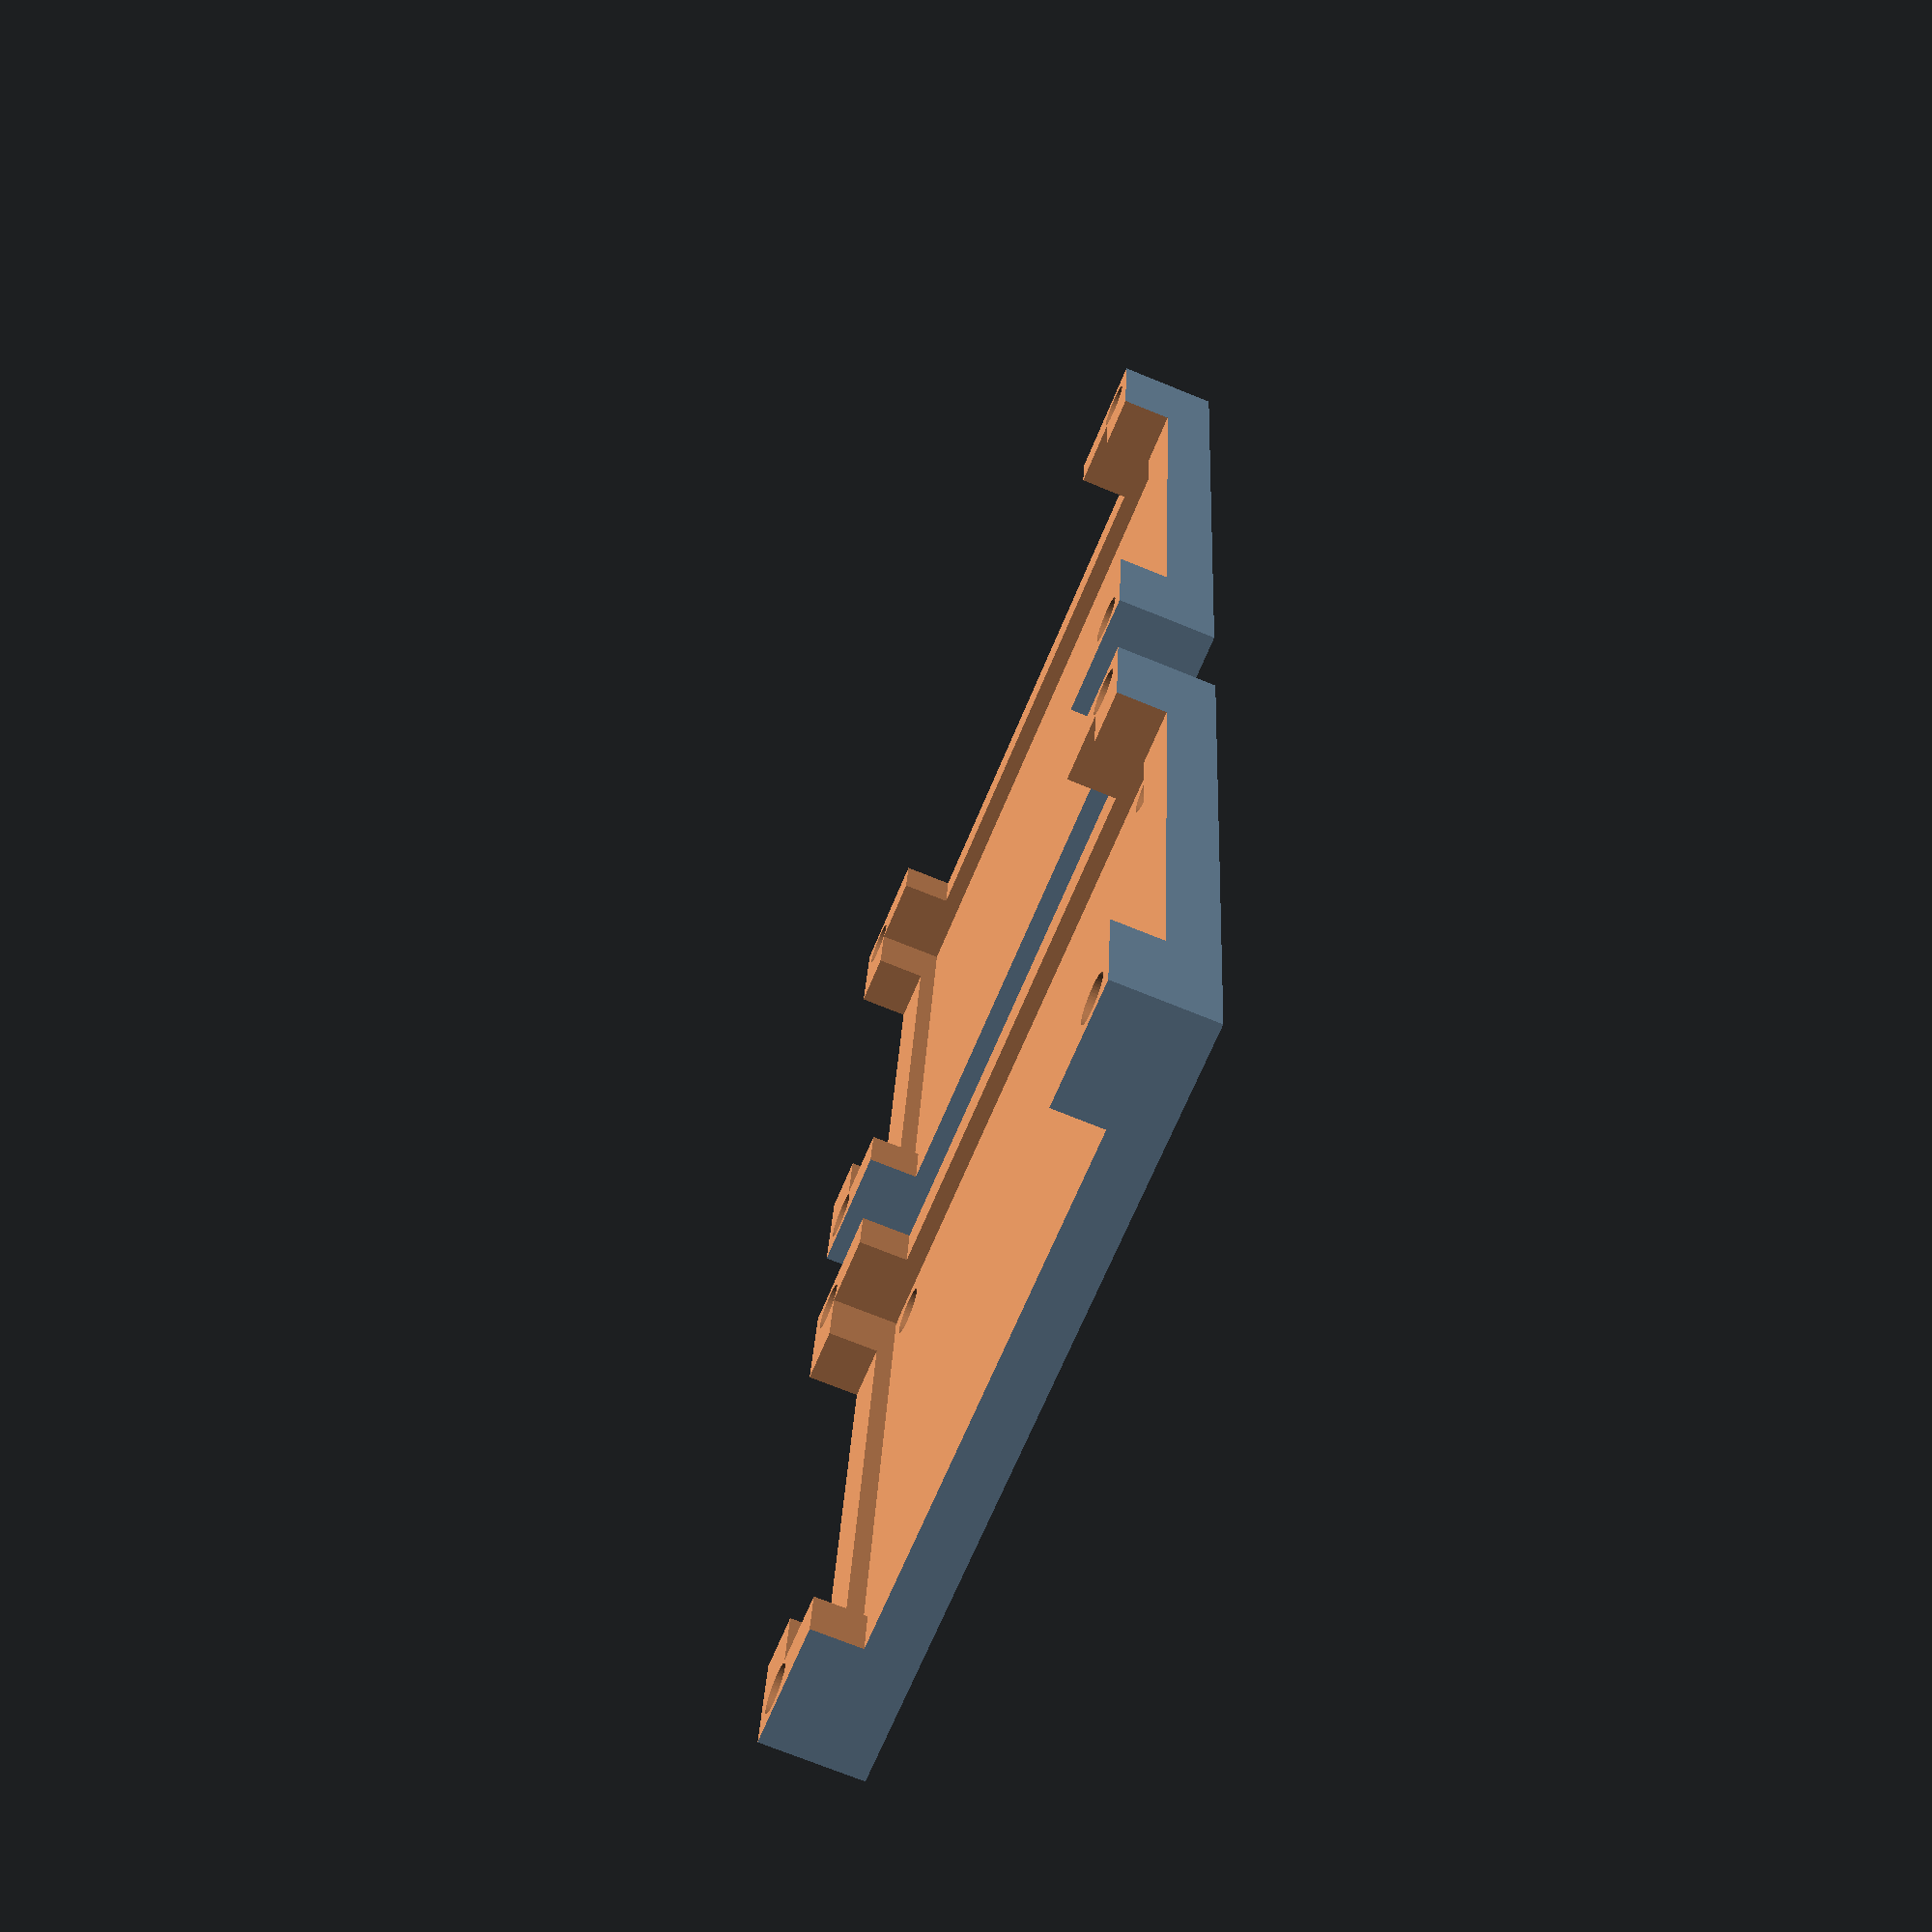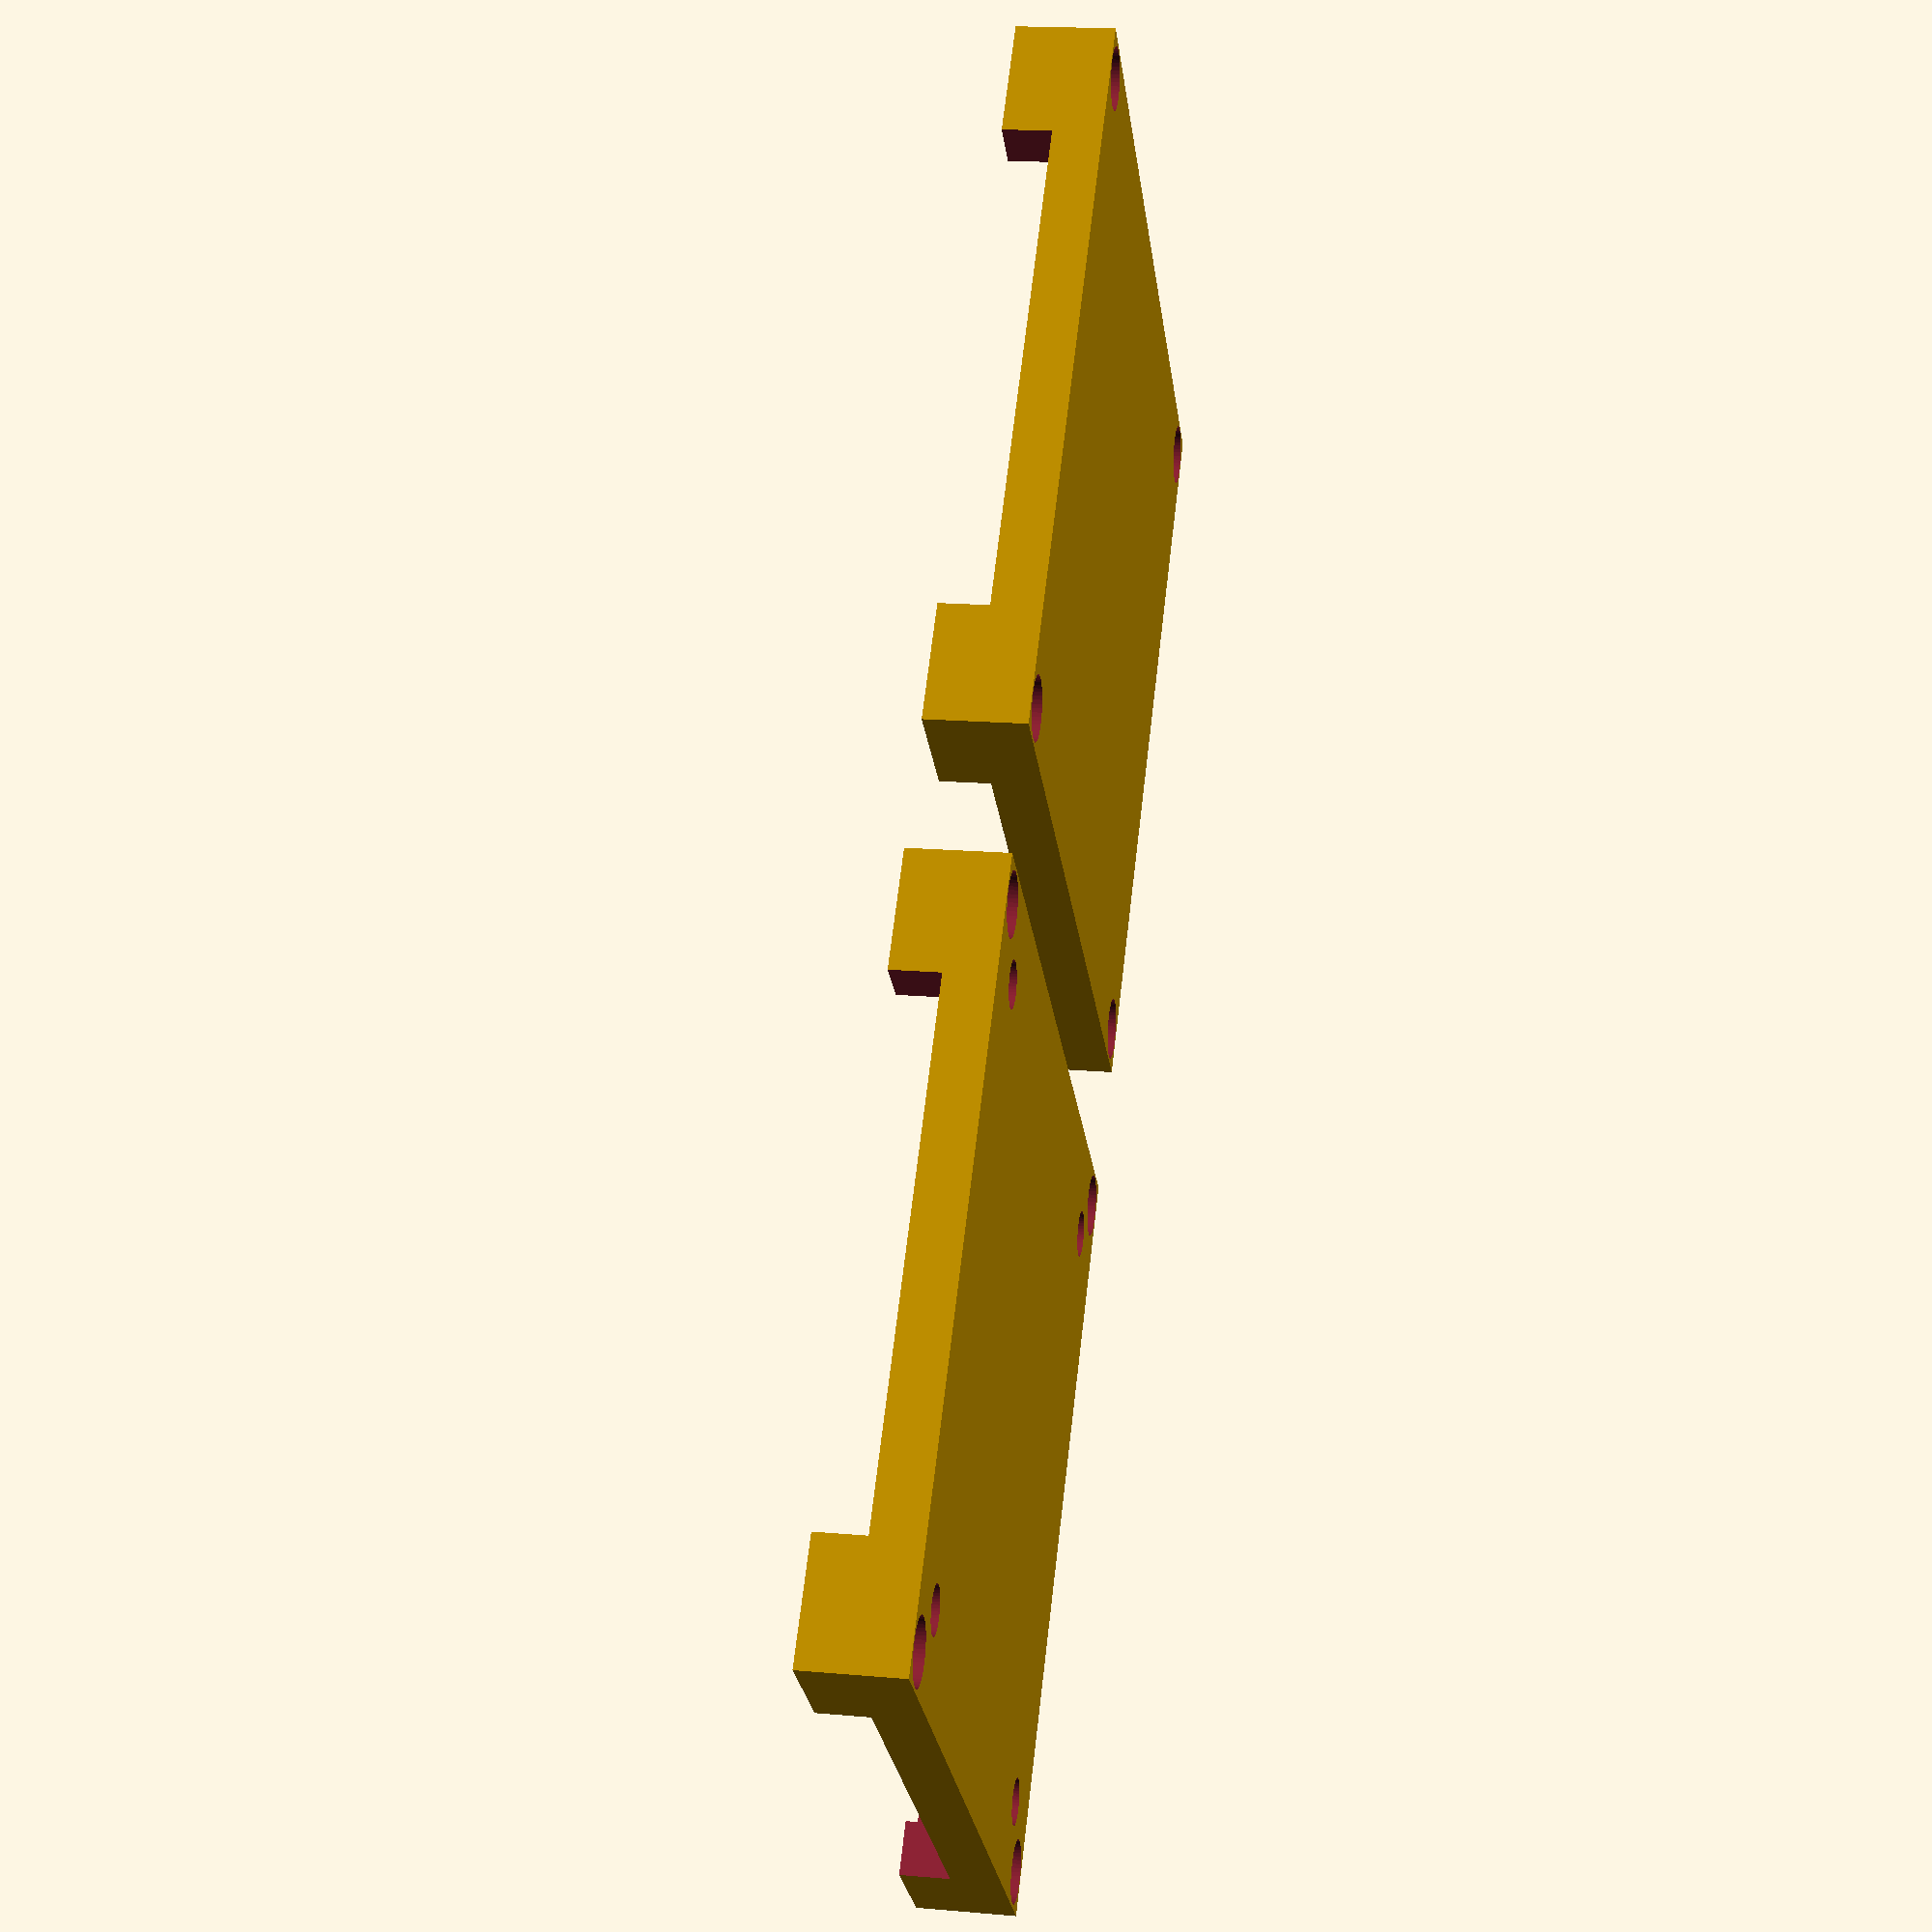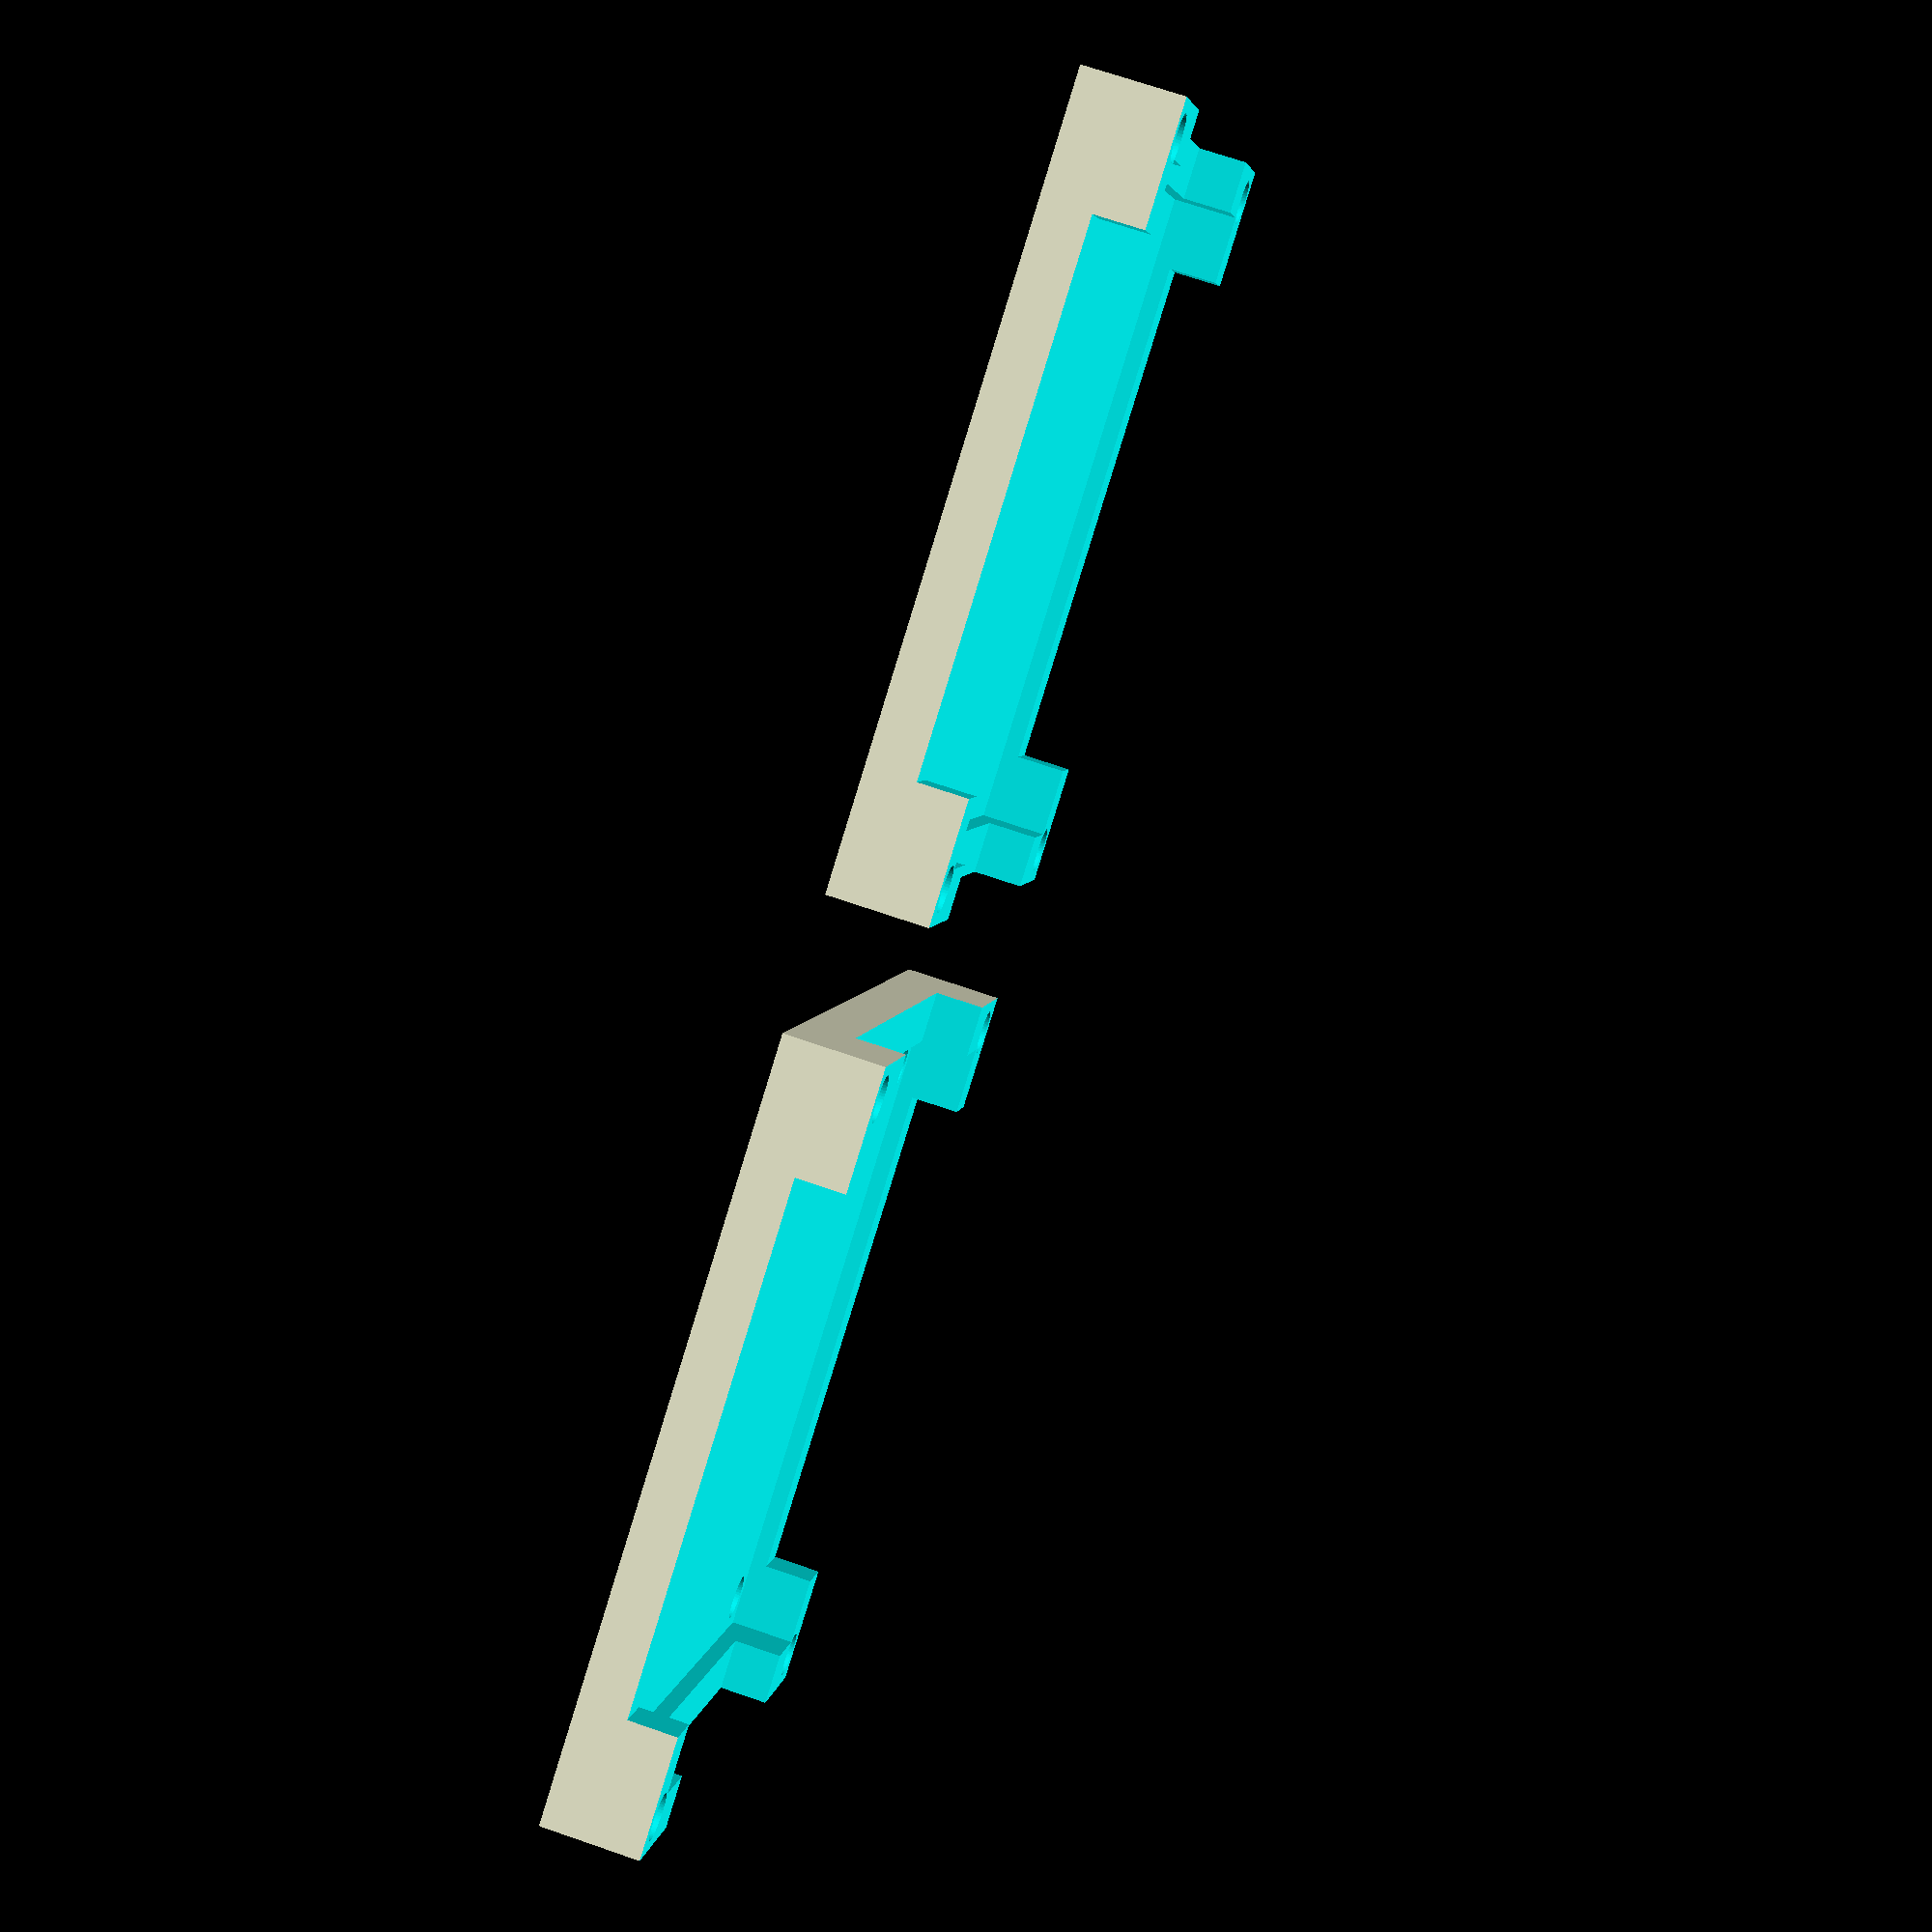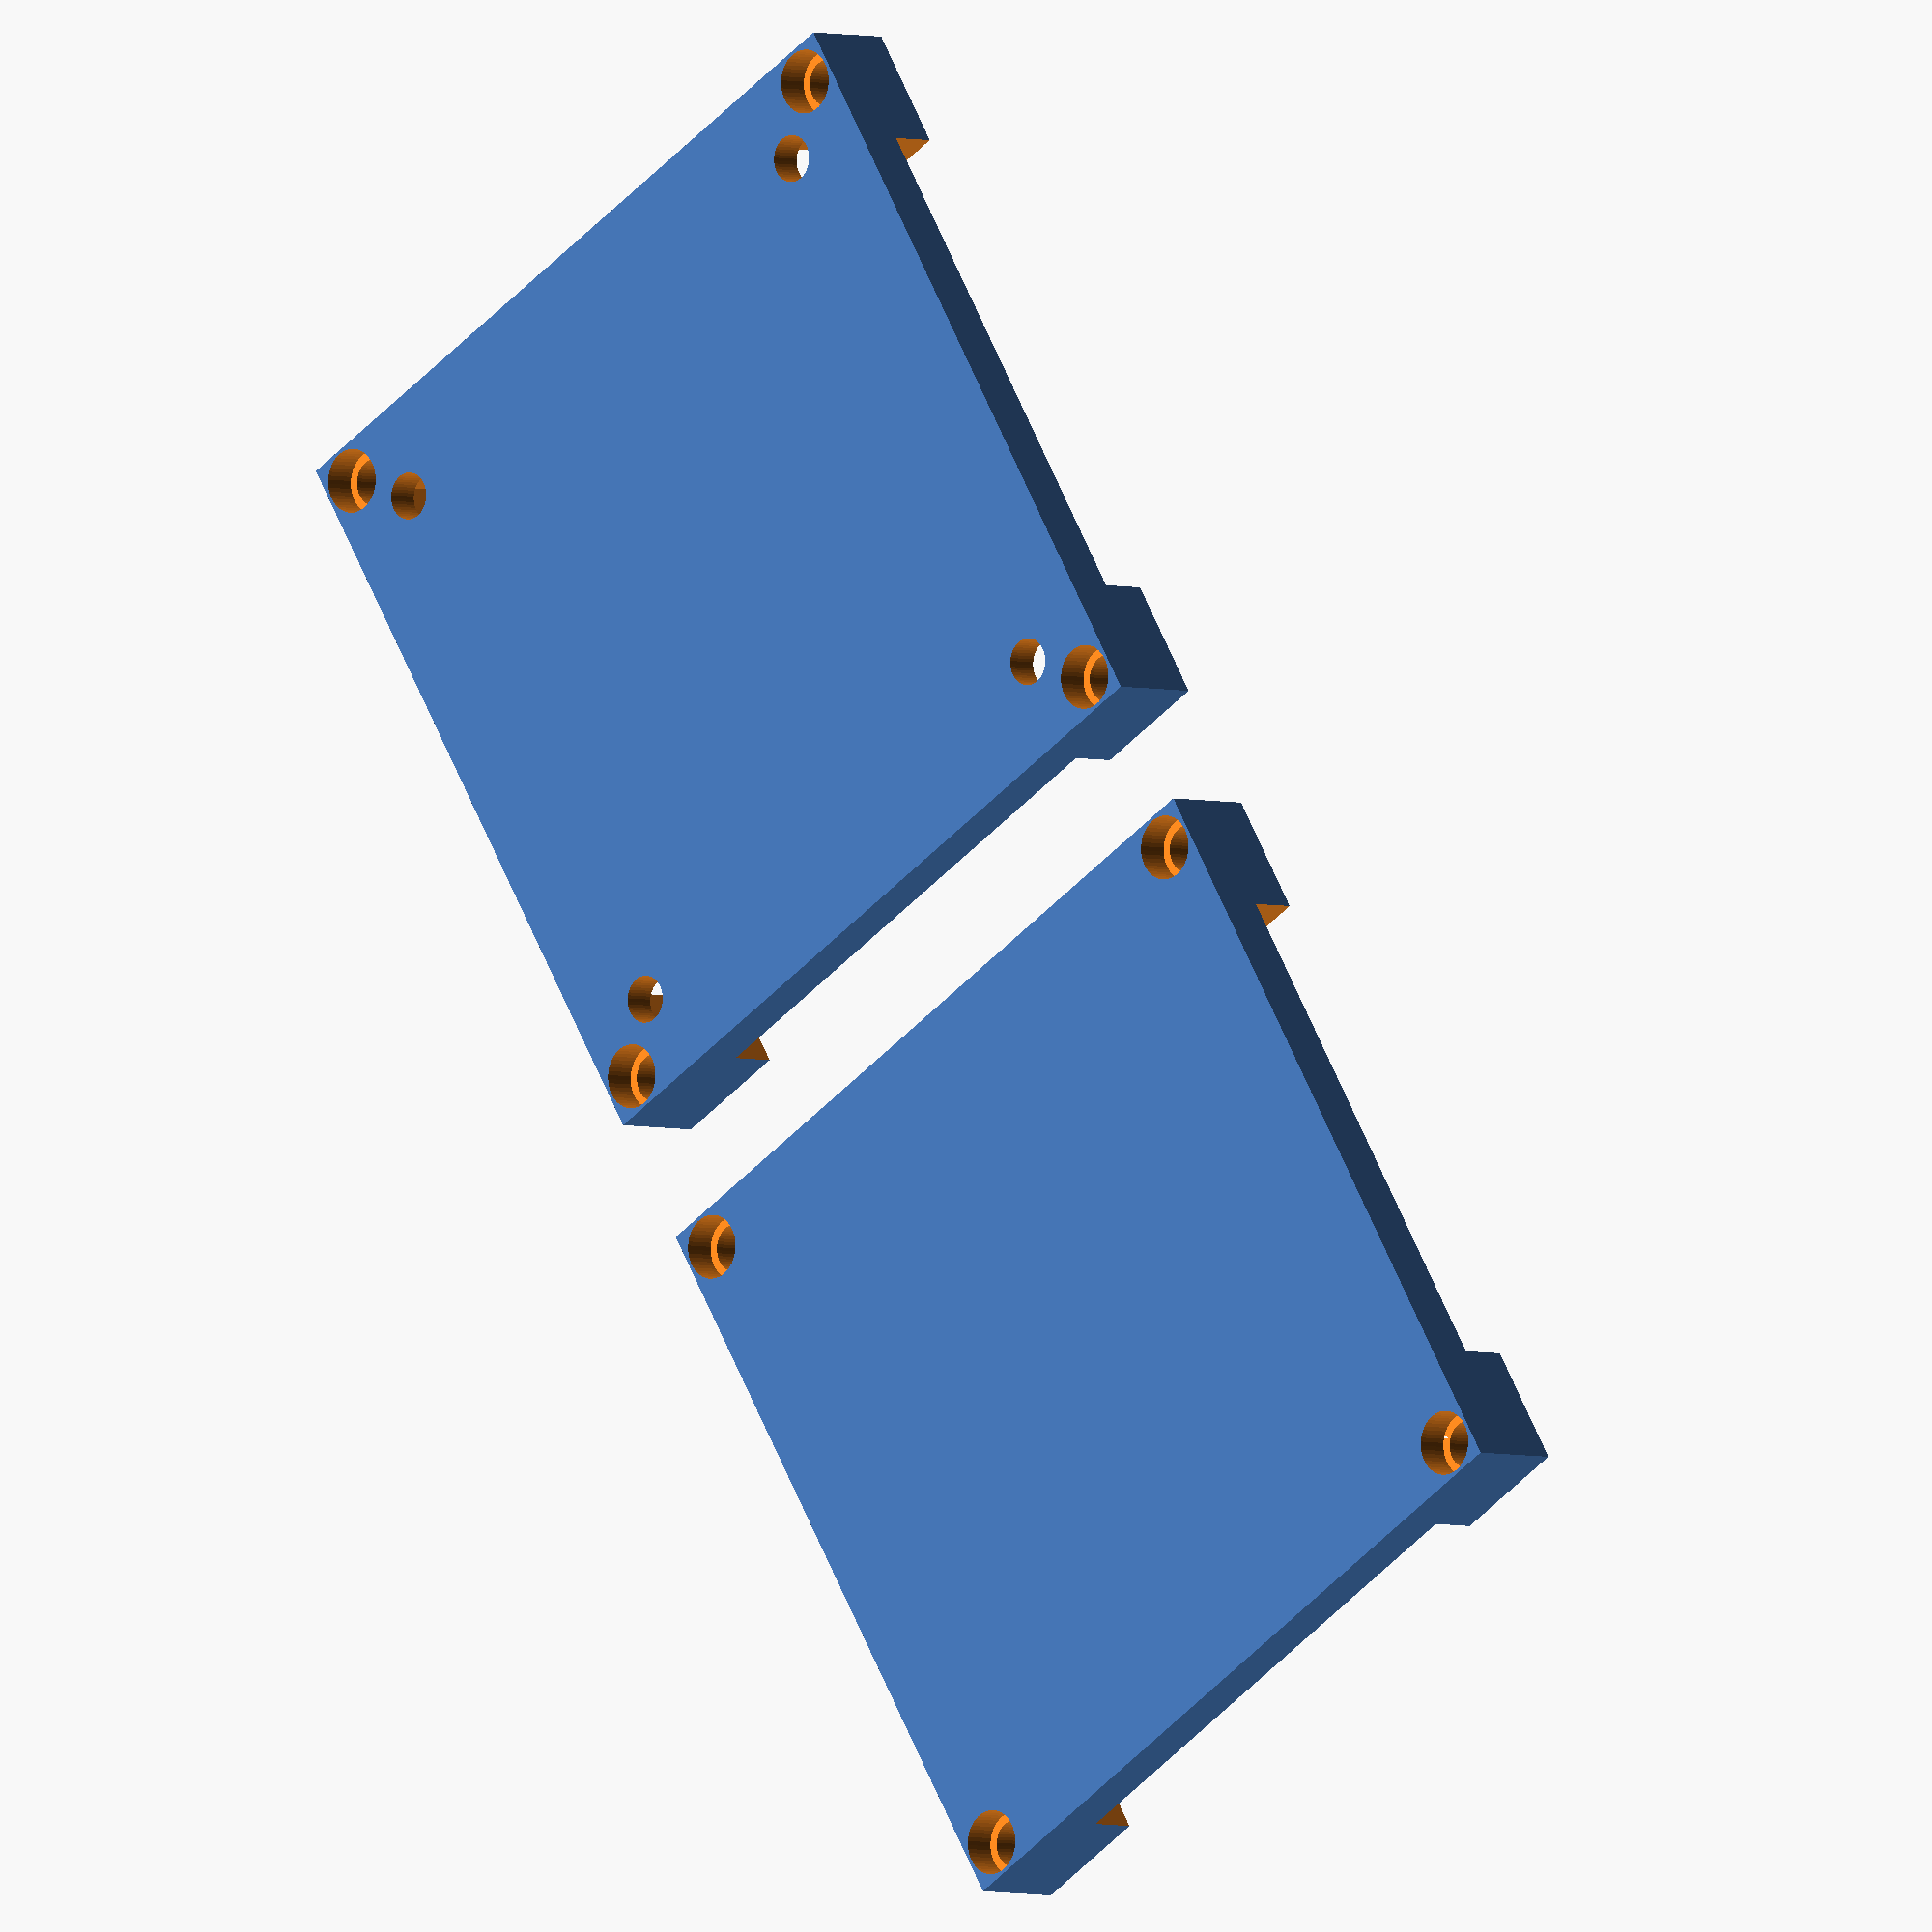
<openscad>
//The length of the box (mm).
boxX = 58.5;
//The width of the box (mm).
boxY = 58.5;
//The height of the box (mm).
boxZ = 15;

//The thickness of the inside pieces of the box.
boxThick = 2.5;

//The width of the slit(s).
slitWidth = 40;
//The height of the slit(s).
slitHeight = 7.5;
//The distance between slits.
distSlits = 7.5;

//The X size of the mounting pattern (the first one, ie what mounting pattern your PDB is)
mountPatternX = 45;
//The Y size of the mounting pattern (the first one, ie what mounting pattern your PDB is)
mountPatternY = 45;
//The size of all of the screw holes in the model.
holeSize = 3.5;

//The cutoff for the bottom part.
bottomCutoff = 4;

//The number of slits. This is fully customizable.
numOfSlits = 1;

//The distance of the plates before they print.
distPlates = 10;

//The detail of all spheres/cylinders in the shape. A value between 30 and 100 is fairly typical. 
sfn = 50;

//Mode changer. Mode 1 is what the box would look like put together (assembly mode), and mode 2 is the two plates separated (printing mode). 
mode = 2;


//The mounting pattern for attaching the two plates (x).
attachMountHoleX = 53.25;
//The mounting pattern for attaching the two plates (y).
attachMountHoleY = 53.25;

//The distance to countersink the screw holes.
countersinkDist =  3;

//The size of the countersunk hole.
countersunkHoleSize = 4.75;

//Overlap for cut holes
overlap = 1;

//The amount that the holes should go out from the middle, additionally from being centered with the screw (not countersunk) holes.
csOut = 0;

module slit() {
    cube([boxX, slitWidth, slitHeight], center=true);
}
module hole() {
    cylinder(r=holeSize/2, h = boxZ*2, $fn = sfn, center=true);
}

module slits() {
    if (numOfSlits == 1) {
        //If the number of slits = 1, add one slit to the middle.
        translate([boxX/2,0,0]) slit();
    }
    //If the number of slits is two, move them to be back to back in the middle, then move them both half the slit distance, making a full slit distance in between them. -1 and 1 are for each side (left and right slit). 
    else if(numOfSlits == 2) {
        for(i = [-1, 1]) translate([boxX/2, (slitWidth+distSlits)/2, 0]) slit();
    }
    else if(numOfSlits % 2 > 0) {     //If the number of slits is an odd number:
        //Put one slit in the middle.
        translate([boxX/2,0,0]) slit();
        //Subtract one from the # of slits, giving you an even #os, then put half on one side of the middle and half on the other (n = [1, -1]).
        for (i = [1:(numOfSlits-1)/2], n = [1, -1])  translate([boxX/2, (slitWidth+distSlits)*i*n, 0]) slit();
     }
    else if(numOfSlits % 2 == 0) { //If the number of slits is even
        //Two middle pieces, evenly spaced, one on each side.
        for(i = [-1, 1]) translate([boxX/2, (slitWidth+distSlits)/2*i, 0]) slit();
         //Subtract two from the amount of slits, and make this many slits. But half on one side and half on the other (hence n = [1, -1]).
        for(i = [2:numOfSlits/2], n=[-1, 1]) translate([boxX/2, (slitWidth+distSlits)*(i-0.5)*n, 0]) slit();
    }
    else {
        //Something went wrong
     }
 } 
    


module mountHoles() {
    //Separate variables so that four holes are created, one on each side (four plus/negative combos). 
    for(i = [-1, 1], n = [-1, 1]) translate([mountPatternX/2*n, mountPatternY/2*i,(boxZ+boxThick)/-2]) hole();
}

module attachementHoles() {
    //Separate variables so that four holes are created, one on each side (four plus/negative combos).
    for(i = [-1, 1], n = [-1, 1]) translate([attachMountHoleX/2*n, attachMountHoleY/2*i,(boxZ+boxThick)/-2]) hole();
}
module countersunkHoles(val) {
     //Separate variables (n and i) so that four holes are created, one on each side (four plus/negative combos). Variable val is so that they can be put on top of on bottom without the need for a separate module.
    for(i = [-1, 1], n =[-1, 1]) translate([(attachMountHoleX/2+csOut)*i, (attachMountHoleY/2+csOut)*n, (boxZ-countersinkDist+overlap*2)/2*val]) cylinder(r=countersunkHoleSize/2, h = countersinkDist+overlap, $fn = sfn, center=true);

}





module box() {
    difference() {
        cube([boxX, boxY, boxZ], center=true);
        cube([boxX-bottomCutoff*2, boxY-bottomCutoff*2, boxZ-boxThick*2],center=true);
        //Rotate the slits in each direction.
        for(i = [0:90:270]) rotate([0,0,i]) slits();
        //Rotate the attachment holes on each side.
        for(i = [0, 180]) rotate([0,i,0]) attachementHoles();
    }
}





module bottomPlate() {
    difference() {
        box();
        mountHoles();
        translate([0,0,boxZ/2]) cube([boxX+1, boxY+1, boxZ], center=true);
        translate([0,0,0]) countersunkHoles(-1);
    }
}

module topPlate() {
    rotate([0,180,0]) {
        difference() {
            box();
            translate([0,0,boxZ/-2]) cube([boxX+1, boxY+1, boxZ], center=true);
            countersunkHoles(1);
        }
    }
}



module plates() {
    translate([0, (distPlates+boxY)/2, 0]) topPlate();
    translate([0, (distPlates+boxY)/-2, 0]) bottomPlate();
}


module mode() {
    if(mode == 1) {
        bottomPlate();
        rotate([0,180,0]) {
            topPlate();
        }
     }
     else if(mode == 2) {
        plates();
      }
      else {
      //Error
        }
}

mode();



</openscad>
<views>
elev=71.8 azim=5.9 roll=67.8 proj=p view=solid
elev=162.5 azim=137.2 roll=80.2 proj=p view=solid
elev=109.4 azim=245.1 roll=251.0 proj=p view=solid
elev=3.2 azim=211.7 roll=222.1 proj=o view=solid
</views>
